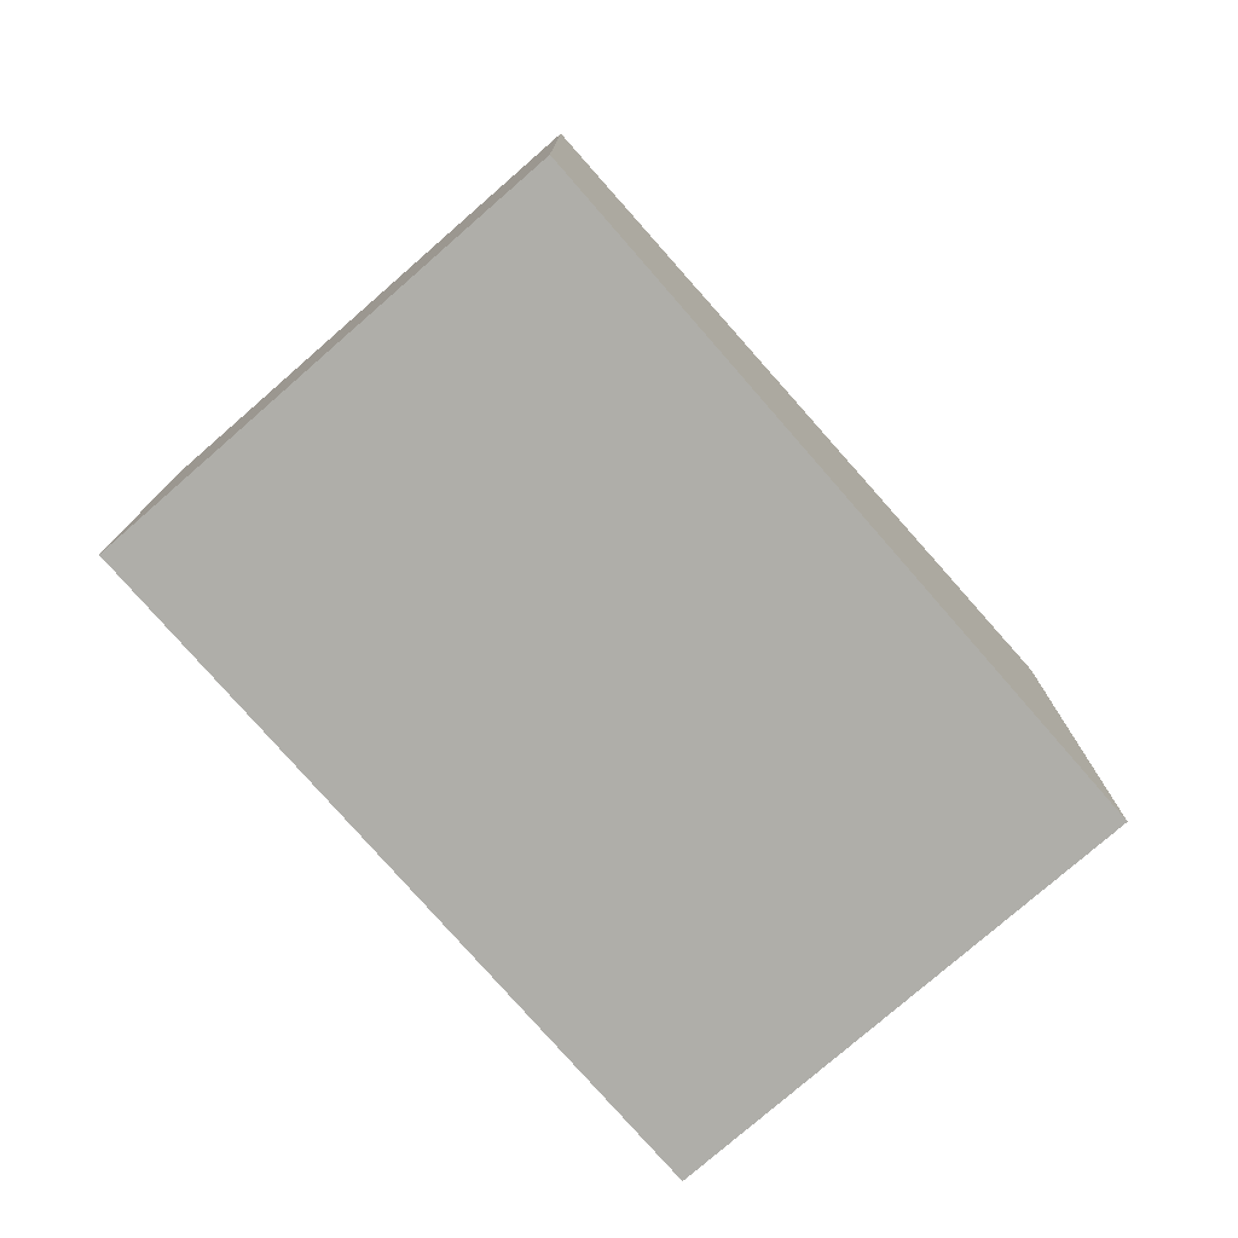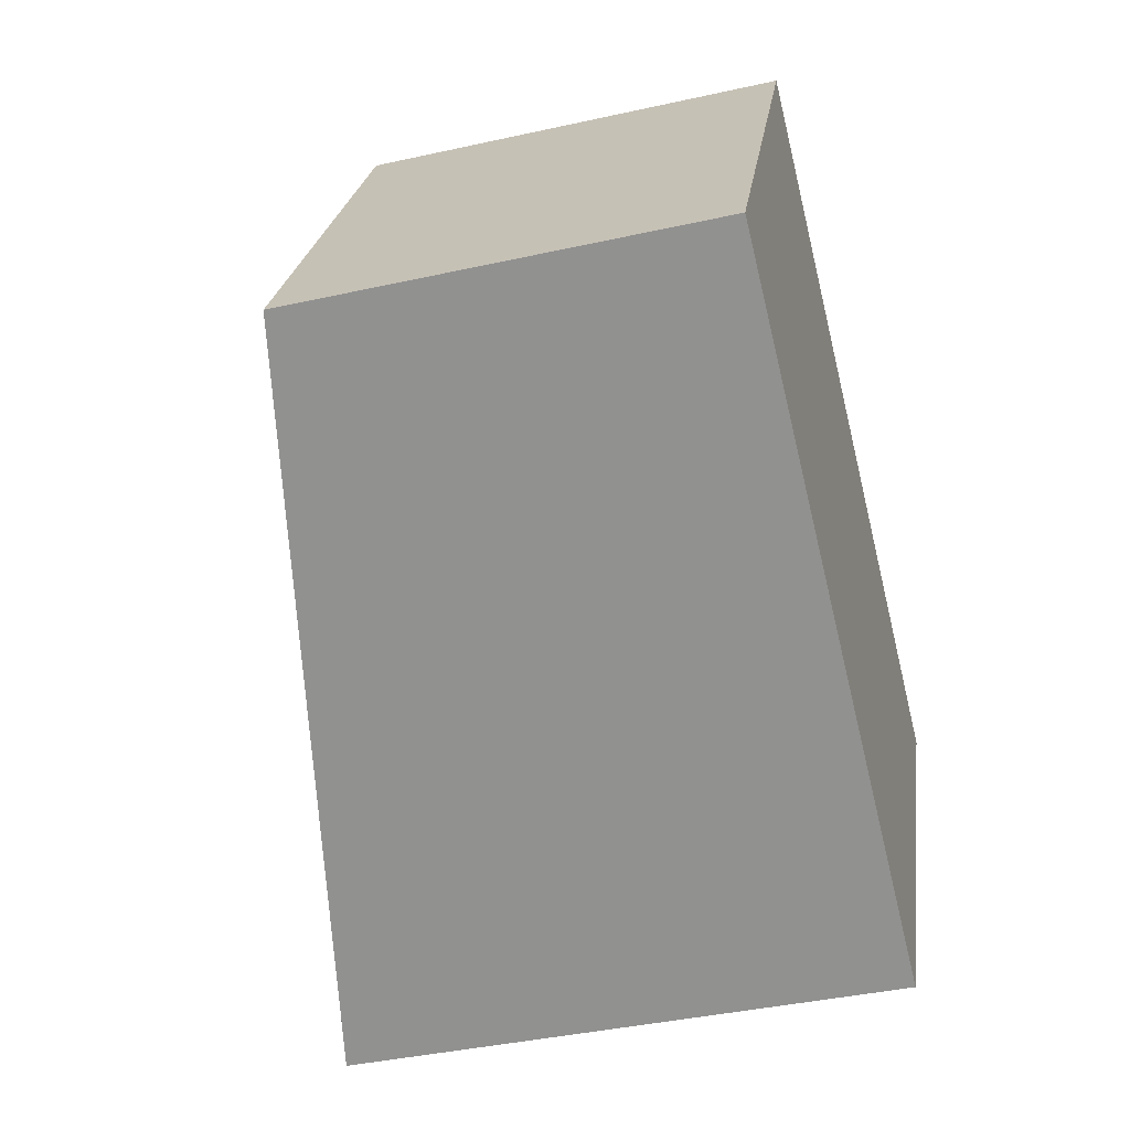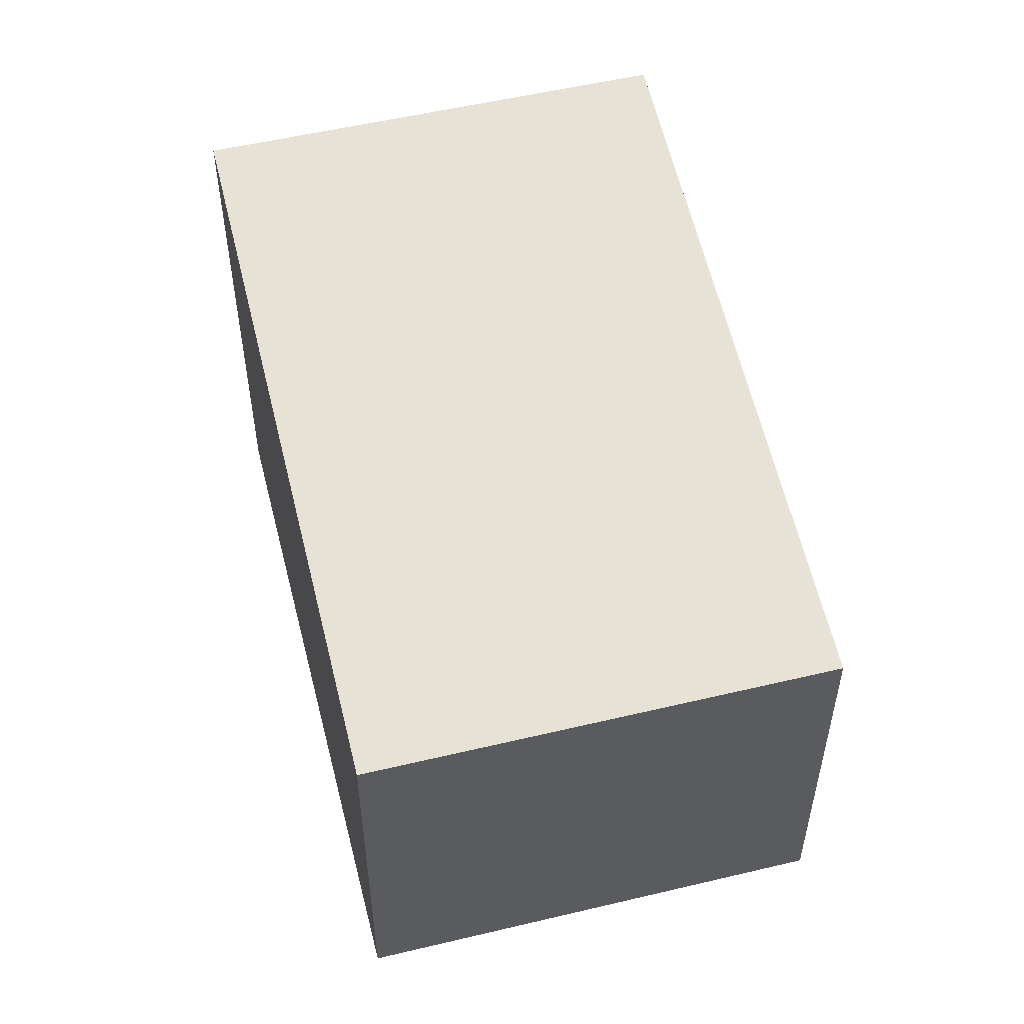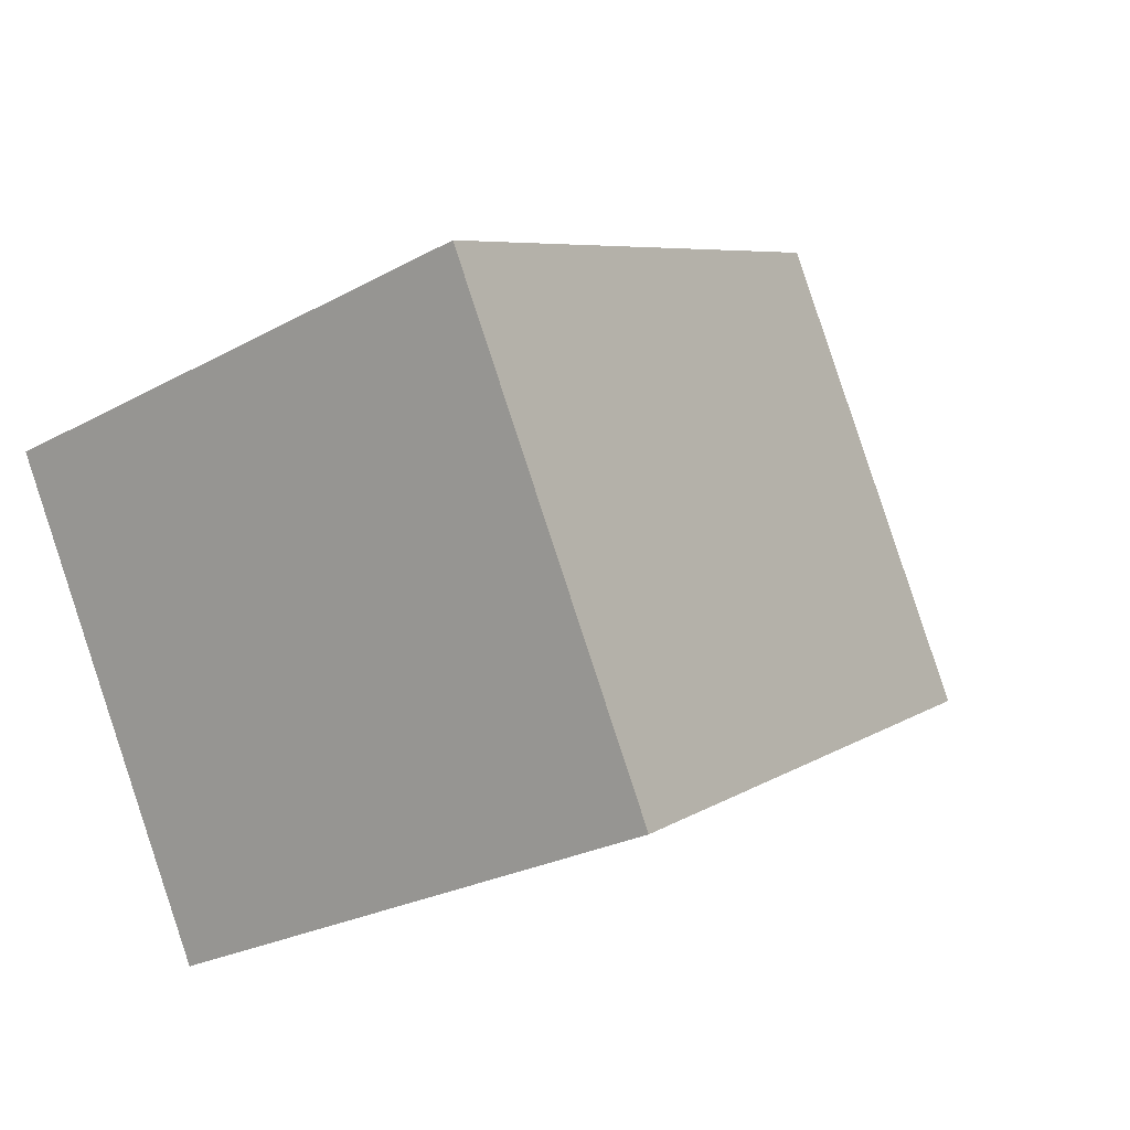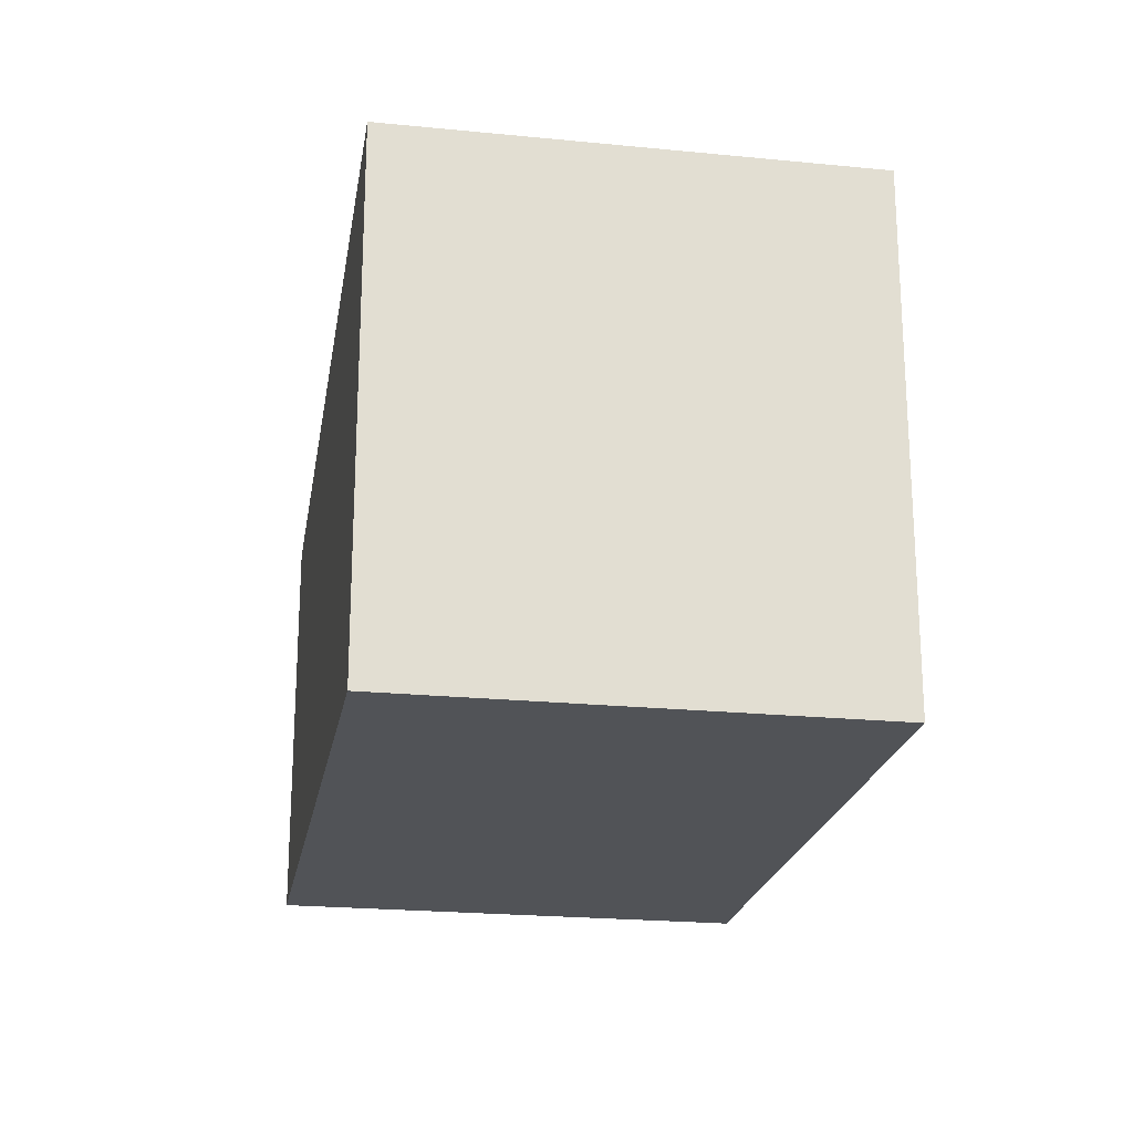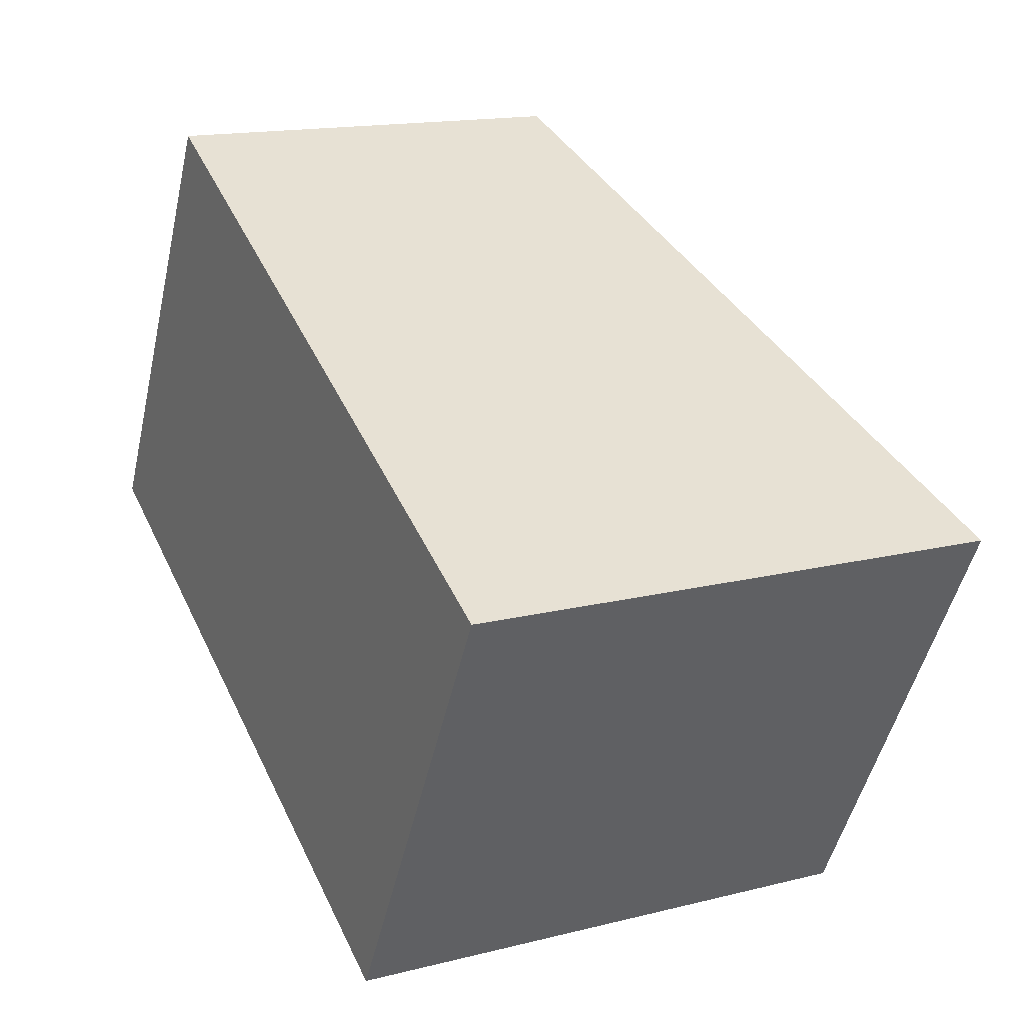
<metadata>
{"format":"obj","ext":"obj","renderer":"f3d","projection":"perspective","resolution":1024,"background":"white","views":[{"elev":-77.5,"azim":-20.8,"up":"+Y"},{"elev":-39.9,"azim":-74.6,"up":"+Z"},{"elev":53.9,"azim":-76.1,"up":"+Y"},{"elev":-25.2,"azim":131.6,"up":"+Z"},{"elev":-21.8,"azim":108.2,"up":"+Y"},{"elev":15.6,"azim":62.1,"up":"+Z"}]}
</metadata>
<code>
v  4.978 4.179 -2.659
v  1.79 3.173 3.35
v  6.768 4.179 0.691
v  0 3.173 1.943e-16
v  6.768 -4.231e-17 0.691
v  4.978 1.628e-16 -2.659
v  0 0 0
v  1.79 -2.051e-16 3.35
g defaultobject
f 1 2 3
f 2 1 4
f 5 1 3
f 1 5 6
f 6 4 1
f 4 6 7
f 7 2 4
f 2 7 8
f 2 5 3
f 5 2 8
f 8 6 5
f 6 8 7

</code>
